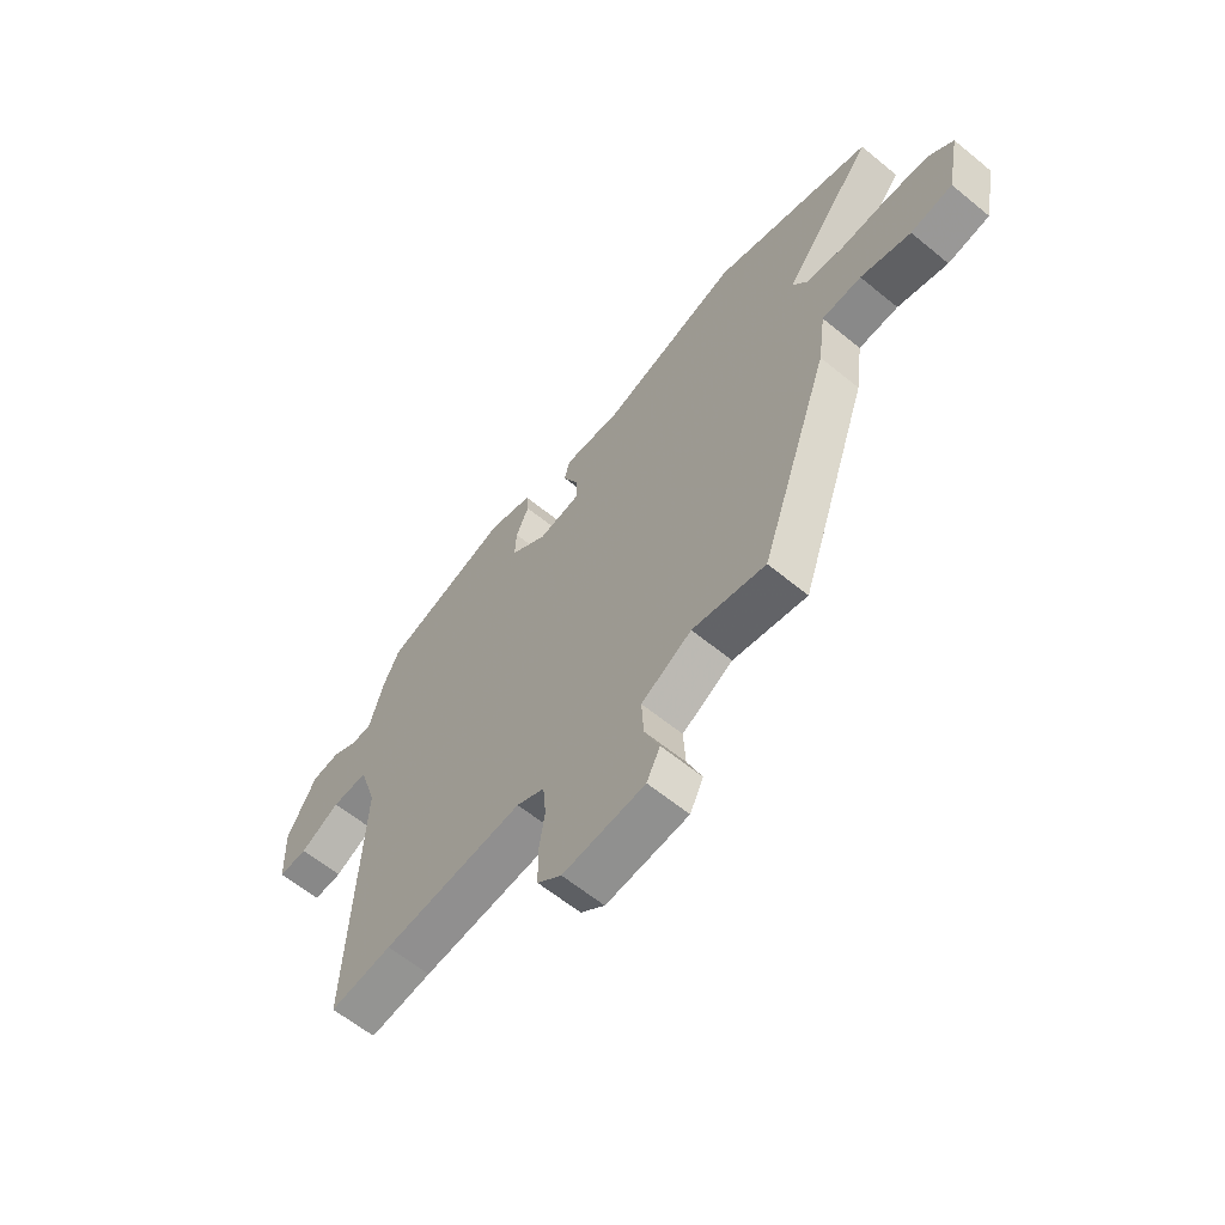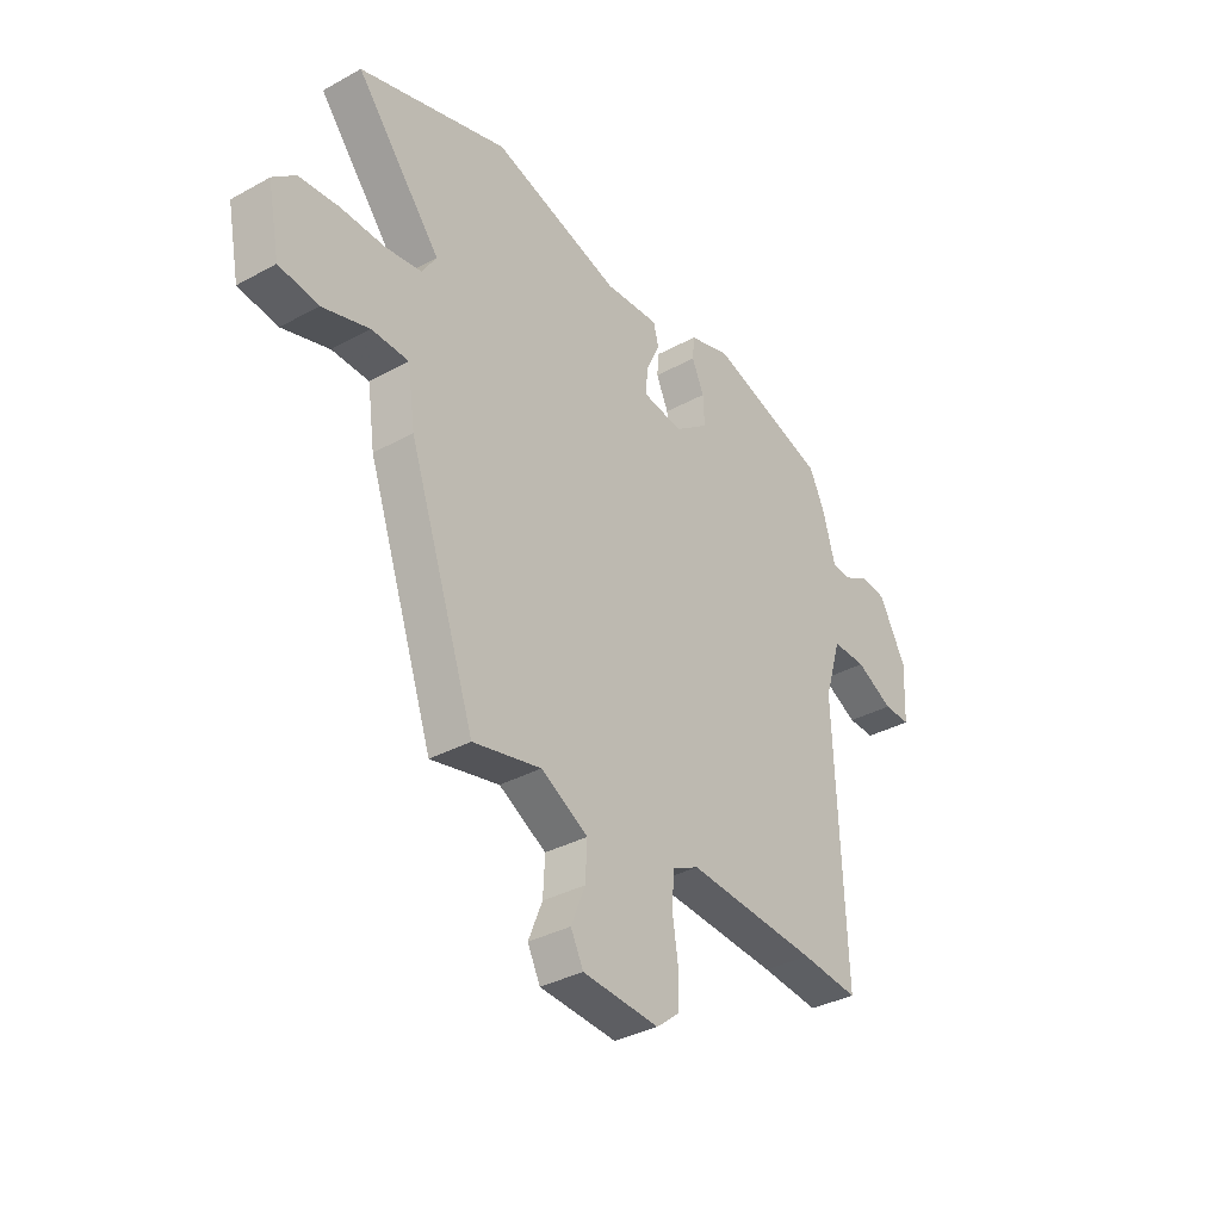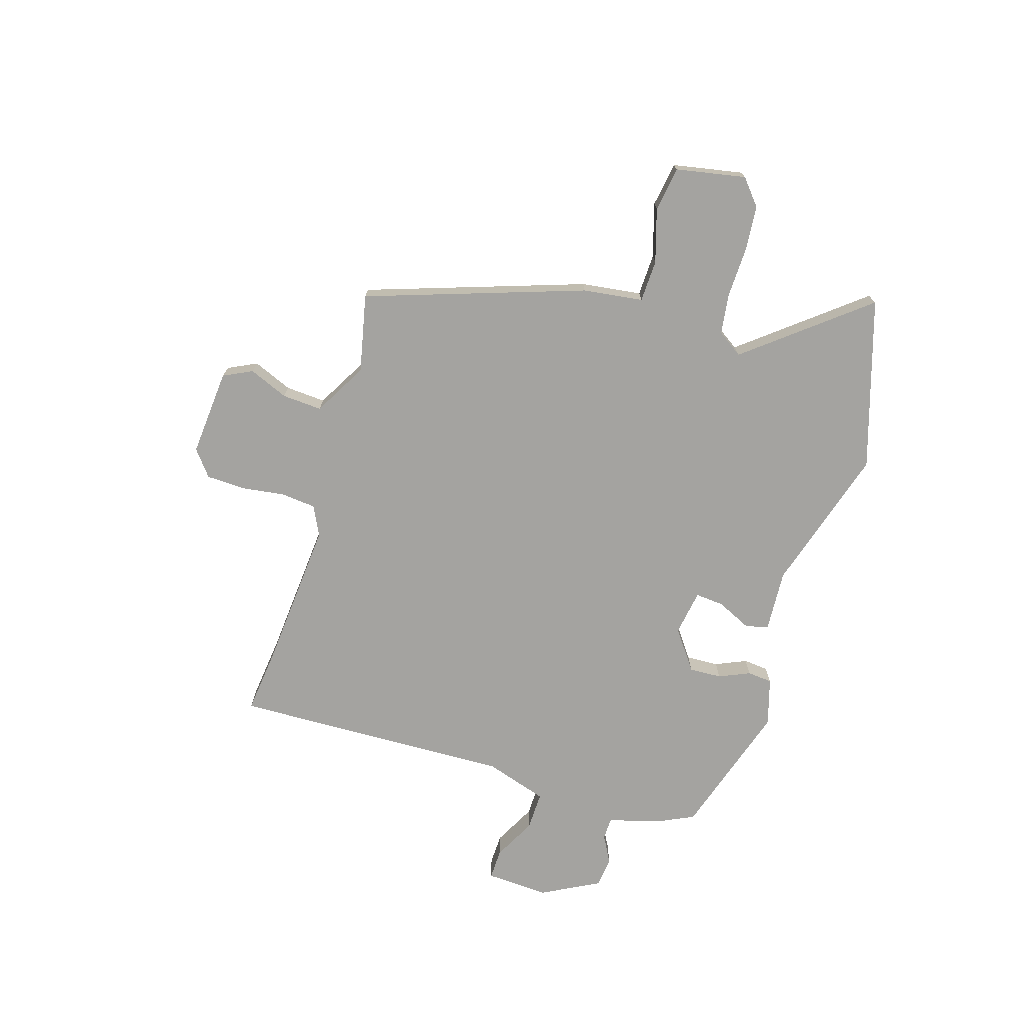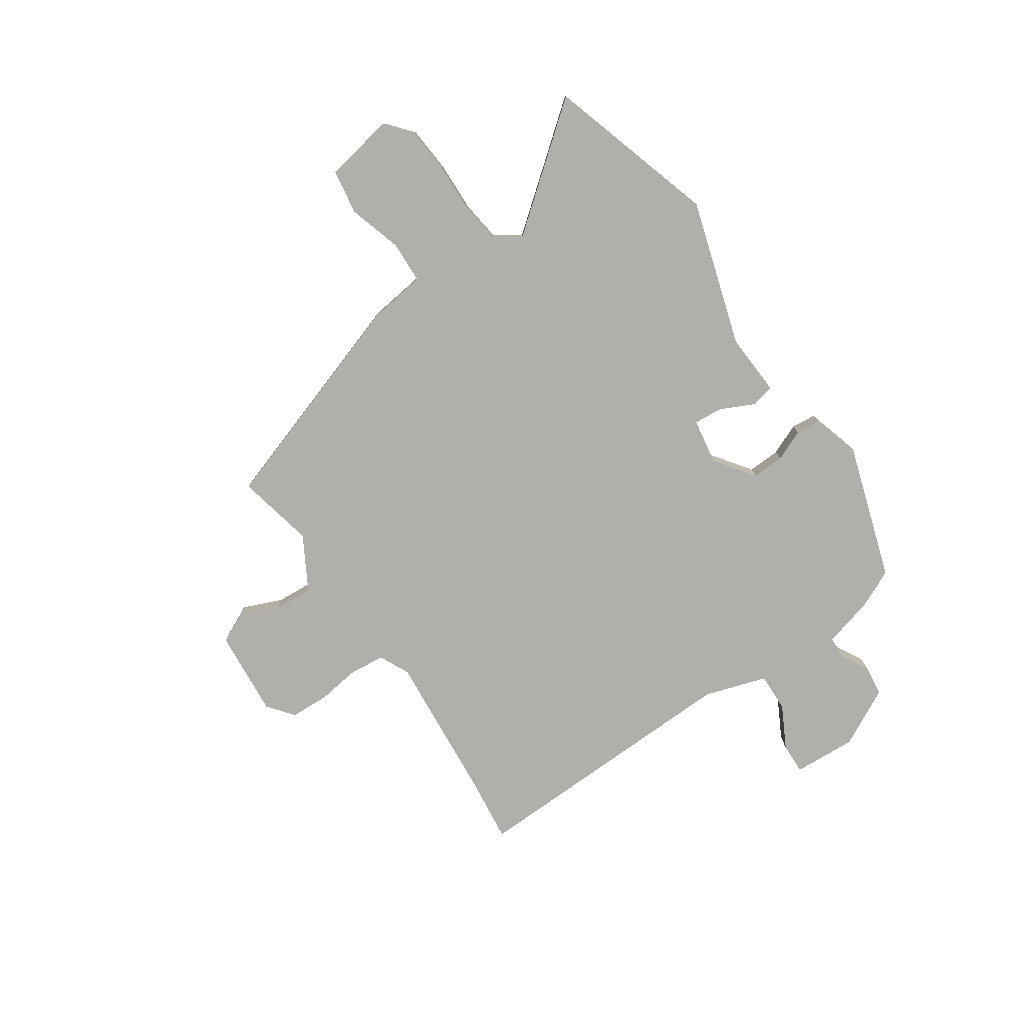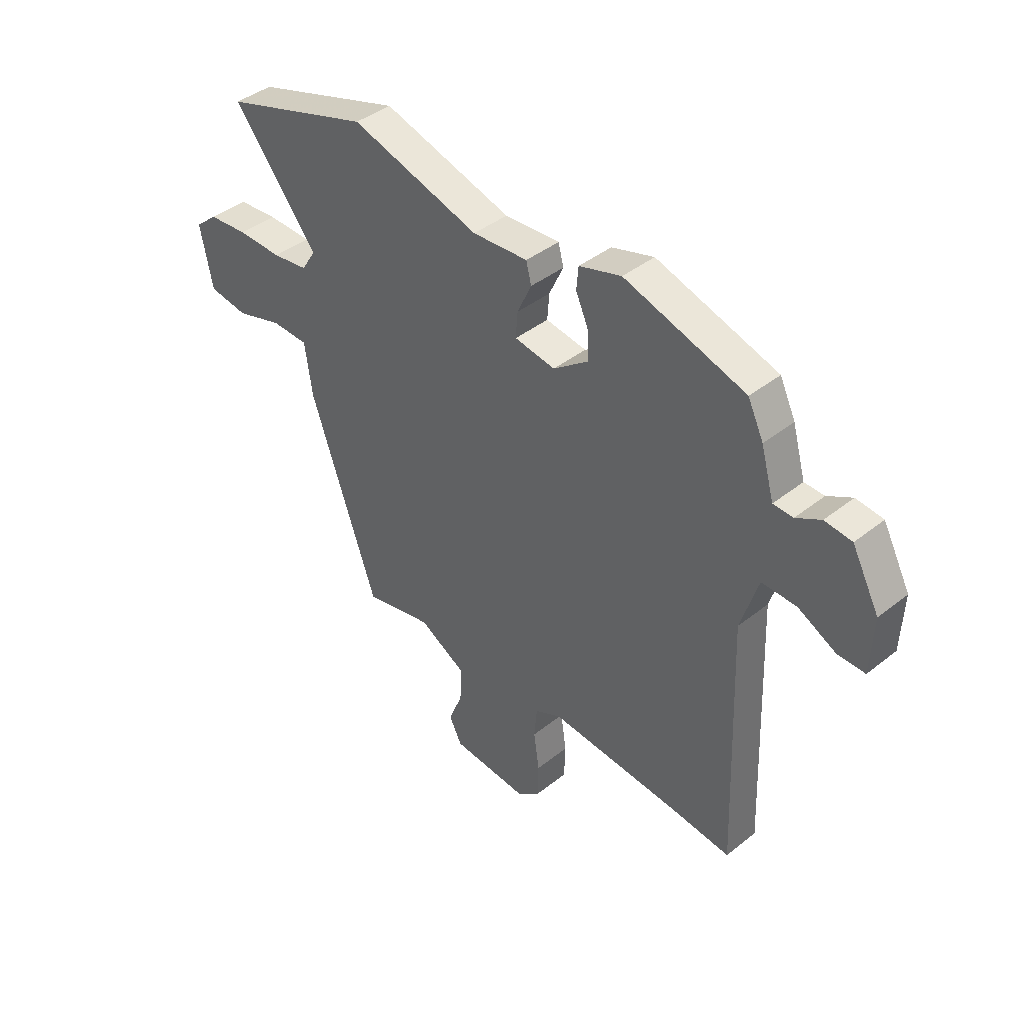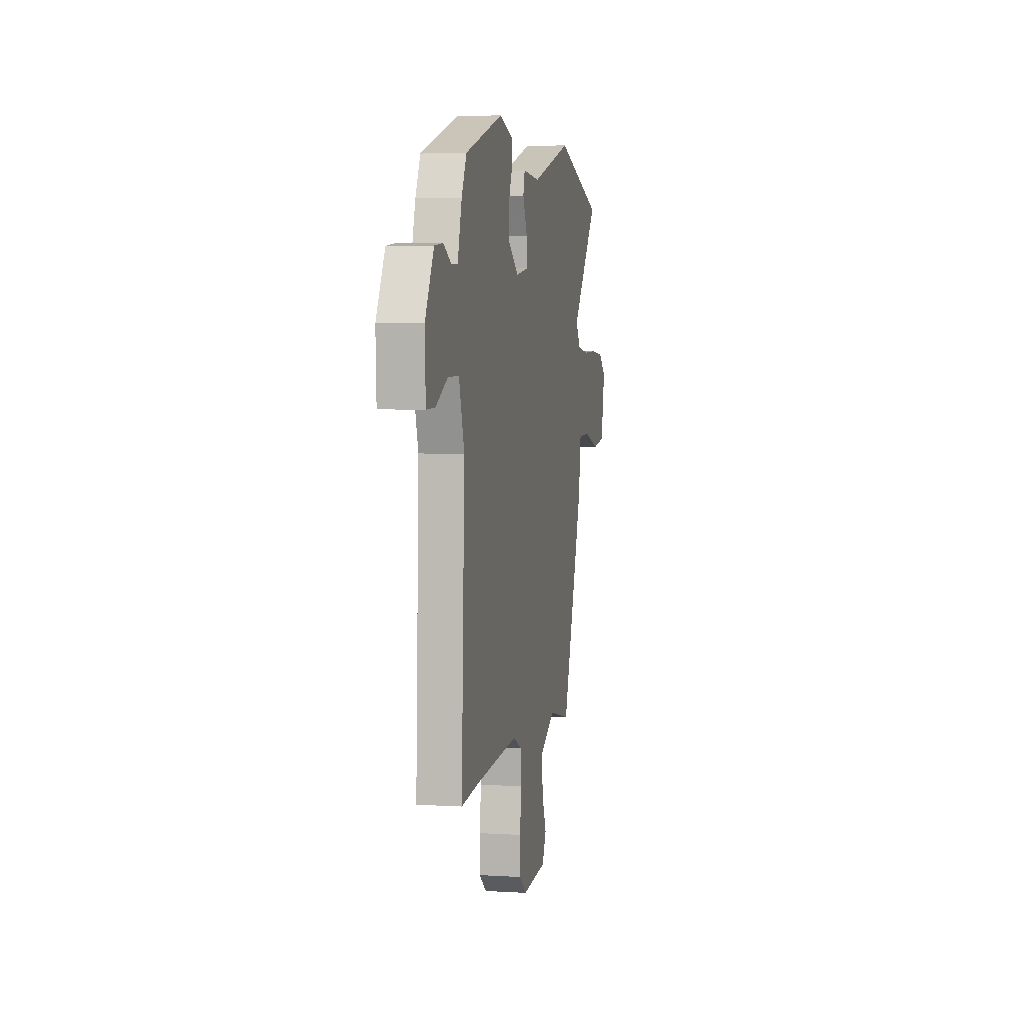
<metadata>
{"format":"obj","ext":"obj","renderer":"f3d","projection":"perspective","resolution":1024,"background":"white","views":[{"elev":-62.0,"azim":-129.7,"up":"+Z"},{"elev":-35.0,"azim":-53.8,"up":"+Z"},{"elev":-73.0,"azim":-107.6,"up":"+Y"},{"elev":-78.2,"azim":-56.5,"up":"+Y"},{"elev":41.3,"azim":46.1,"up":"+Z"},{"elev":4.5,"azim":101.2,"up":"+Z"}]}
</metadata>
<code>
v 0.53 0.07 -0.503
v 0.406 0.07 -0.49
v 0.124 0.07 -0.47
v 0.068 0.07 -0.498
v 0.062 0.07 -0.564
v 0.074 0.07 -0.645
v 0.072 0.07 -0.718
v 0.024 0.07 -0.757
v -0.14 0.07 -0.745
v -0.167 0.07 -0.691
v -0.137 0.07 -0.617
v -0.133 0.07 -0.542
v -0.234 0.07 -0.486
v -0.38 0.07 -0.519
v -0.522 0.07 -0.11
v -0.538 0.07 0.003
v -0.617 0.07 0.005
v -0.717 0.07 -0.026
v -0.801 0.07 -0.014
v -0.827 0.07 0.117
v -0.779 0.07 0.158
v -0.694 0.07 0.166
v -0.599 0.07 0.164
v -0.523 0.07 0.175
v -0.492 0.07 0.223
v -0.673 0.07 0.445
v -0.356 0.07 0.546
v -0.082 0.07 0.466
v 0.035 0.07 0.474
v 0.046 0.07 0.431
v 0.016 0.07 0.366
v 0.012 0.07 0.312
v 0.098 0.07 0.299
v 0.172 0.07 0.354
v 0.169 0.07 0.415
v 0.143 0.07 0.473
v 0.147 0.07 0.52
v 0.236 0.07 0.547
v 0.491 0.07 0.469
v 0.524 0.07 0.401
v 0.552 0.07 0.303
v 0.594 0.07 0.302
v 0.646 0.07 0.331
v 0.703 0.07 0.325
v 0.761 0.07 0.217
v 0.756 0.07 0.098
v 0.698 0.07 0.099
v 0.618 0.07 0.14
v 0.545 0.07 0.141
v 0.509 0.07 0.024
v 0.53 0 -0.503
v 0.406 0 -0.49
v 0.124 0 -0.47
v 0.068 0 -0.498
v 0.062 0 -0.564
v 0.074 0 -0.645
v 0.072 0 -0.718
v 0.024 0 -0.757
v -0.14 0 -0.745
v -0.167 0 -0.691
v -0.137 0 -0.617
v -0.133 0 -0.542
v -0.234 0 -0.486
v -0.38 0 -0.519
v -0.522 0 -0.11
v -0.538 0 0.003
v -0.617 0 0.005
v -0.717 0 -0.026
v -0.801 0 -0.014
v -0.827 0 0.117
v -0.779 0 0.158
v -0.694 0 0.166
v -0.599 0 0.164
v -0.523 0 0.175
v -0.492 0 0.223
v -0.673 0 0.445
v -0.356 0 0.546
v -0.082 0 0.466
v 0.035 0 0.474
v 0.046 0 0.431
v 0.016 0 0.366
v 0.012 0 0.312
v 0.098 0 0.299
v 0.172 0 0.354
v 0.169 0 0.415
v 0.143 0 0.473
v 0.147 0 0.52
v 0.236 0 0.547
v 0.491 0 0.469
v 0.524 0 0.401
v 0.552 0 0.303
v 0.594 0 0.302
v 0.646 0 0.331
v 0.703 0 0.325
v 0.761 0 0.217
v 0.756 0 0.098
v 0.698 0 0.099
v 0.618 0 0.14
v 0.545 0 0.141
v 0.509 0 0.024
f 46 47 48
f 45 46 48
f 44 45 48
f 43 44 48
f 42 43 48
f 41 42 48 49
f 41 49 50
f 40 41 50
f 39 40 50
f 38 39 50
f 37 38 50
f 36 37 50
f 35 36 50
f 28 29 30 31
f 28 31 32
f 27 28 32
f 26 27 32
f 25 26 32
f 24 25 32 33
f 21 22 23
f 20 21 23
f 19 20 23
f 18 19 23
f 17 18 23
f 16 17 23 24
f 16 24 33
f 15 16 33
f 14 15 33
f 13 14 33
f 9 10 11
f 8 9 11
f 7 8 11
f 6 7 11
f 5 6 11
f 4 5 11 12
f 13 33 34
f 12 13 34
f 4 12 34
f 3 4 34
f 50 1 2
f 35 50 2
f 34 35 2
f 2 3 34
f 98 97 96
f 98 96 95
f 98 95 94
f 98 94 93
f 98 93 92
f 99 98 92 91
f 100 99 91
f 100 91 90
f 100 90 89
f 100 89 88
f 100 88 87
f 100 87 86
f 100 86 85
f 81 80 79 78
f 82 81 78
f 82 78 77
f 82 77 76
f 82 76 75
f 83 82 75 74
f 73 72 71
f 73 71 70
f 73 70 69
f 73 69 68
f 73 68 67
f 74 73 67 66
f 83 74 66
f 83 66 65
f 83 65 64
f 83 64 63
f 61 60 59
f 61 59 58
f 61 58 57
f 61 57 56
f 61 56 55
f 62 61 55 54
f 84 83 63
f 84 63 62
f 84 62 54
f 84 54 53
f 52 51 100
f 52 100 85
f 52 85 84
f 84 53 52
f 1 51 52 2
f 2 52 53 3
f 3 53 54 4
f 4 54 55 5
f 5 55 56 6
f 6 56 57 7
f 7 57 58 8
f 8 58 59 9
f 9 59 60 10
f 10 60 61 11
f 11 61 62 12
f 12 62 63 13
f 13 63 64 14
f 14 64 65 15
f 15 65 66 16
f 16 66 67 17
f 17 67 68 18
f 18 68 69 19
f 19 69 70 20
f 20 70 71 21
f 21 71 72 22
f 22 72 73 23
f 23 73 74 24
f 24 74 75 25
f 25 75 76 26
f 26 76 77 27
f 27 77 78 28
f 28 78 79 29
f 29 79 80 30
f 30 80 81 31
f 31 81 82 32
f 32 82 83 33
f 33 83 84 34
f 34 84 85 35
f 35 85 86 36
f 36 86 87 37
f 37 87 88 38
f 38 88 89 39
f 39 89 90 40
f 40 90 91 41
f 41 91 92 42
f 42 92 93 43
f 43 93 94 44
f 44 94 95 45
f 45 95 96 46
f 46 96 97 47
f 47 97 98 48
f 48 98 99 49
f 49 99 100 50
f 50 100 51 1

</code>
